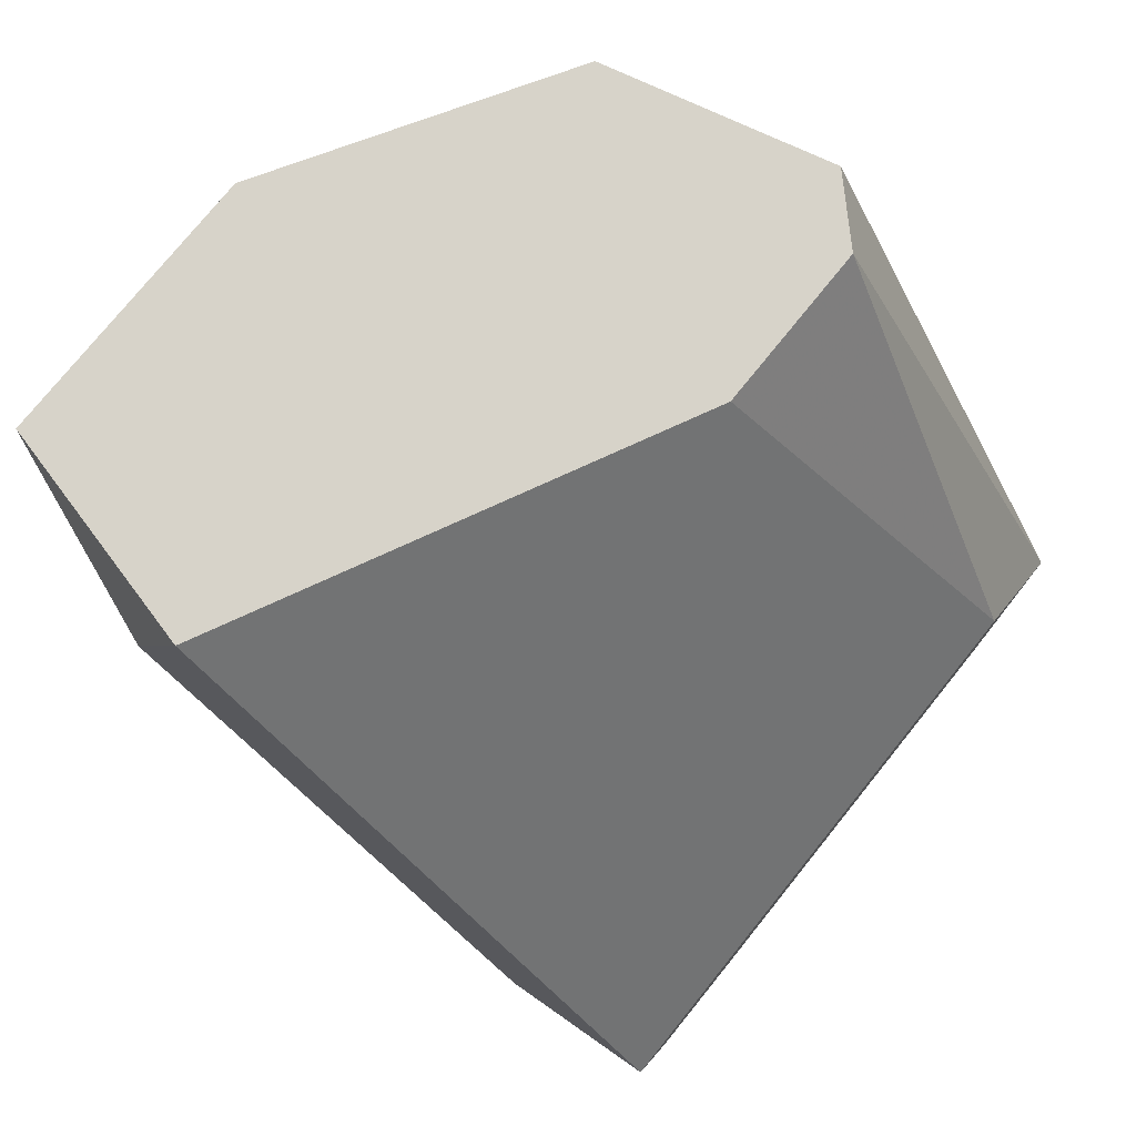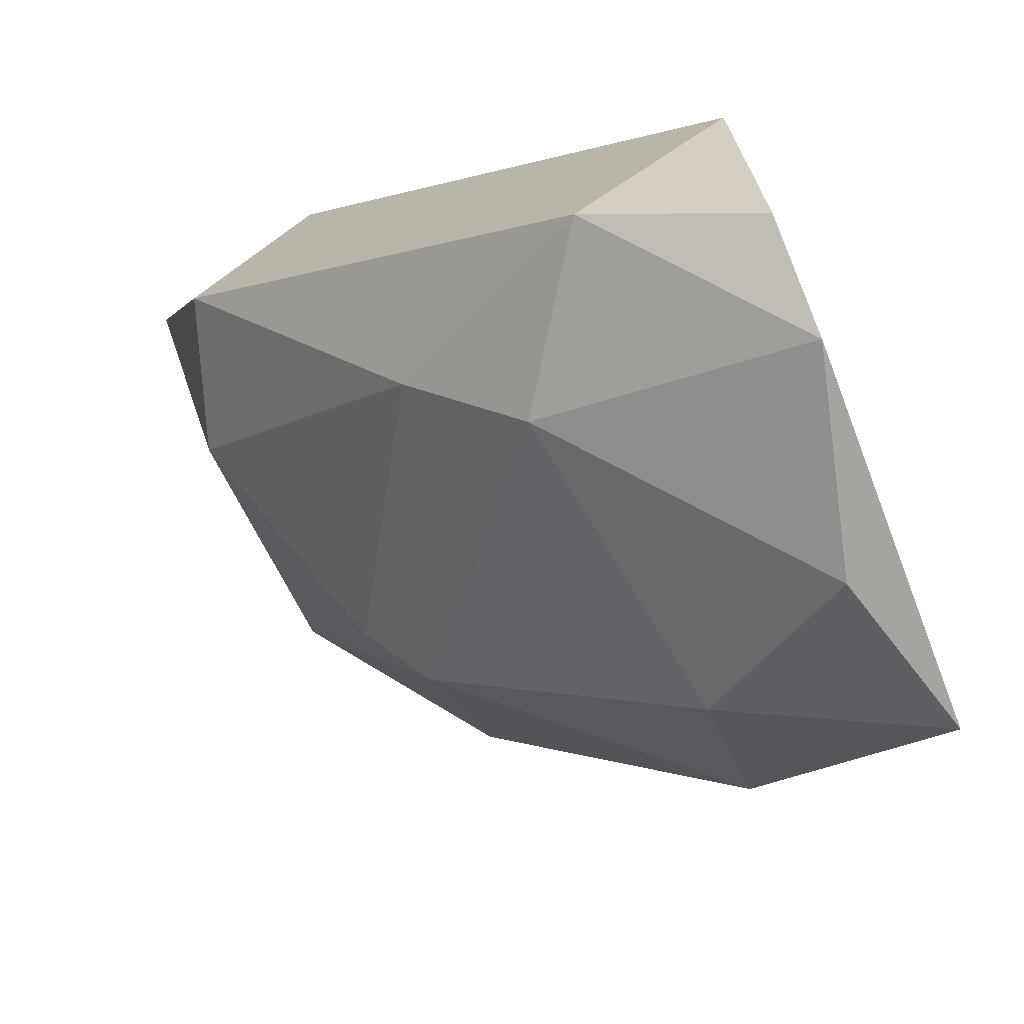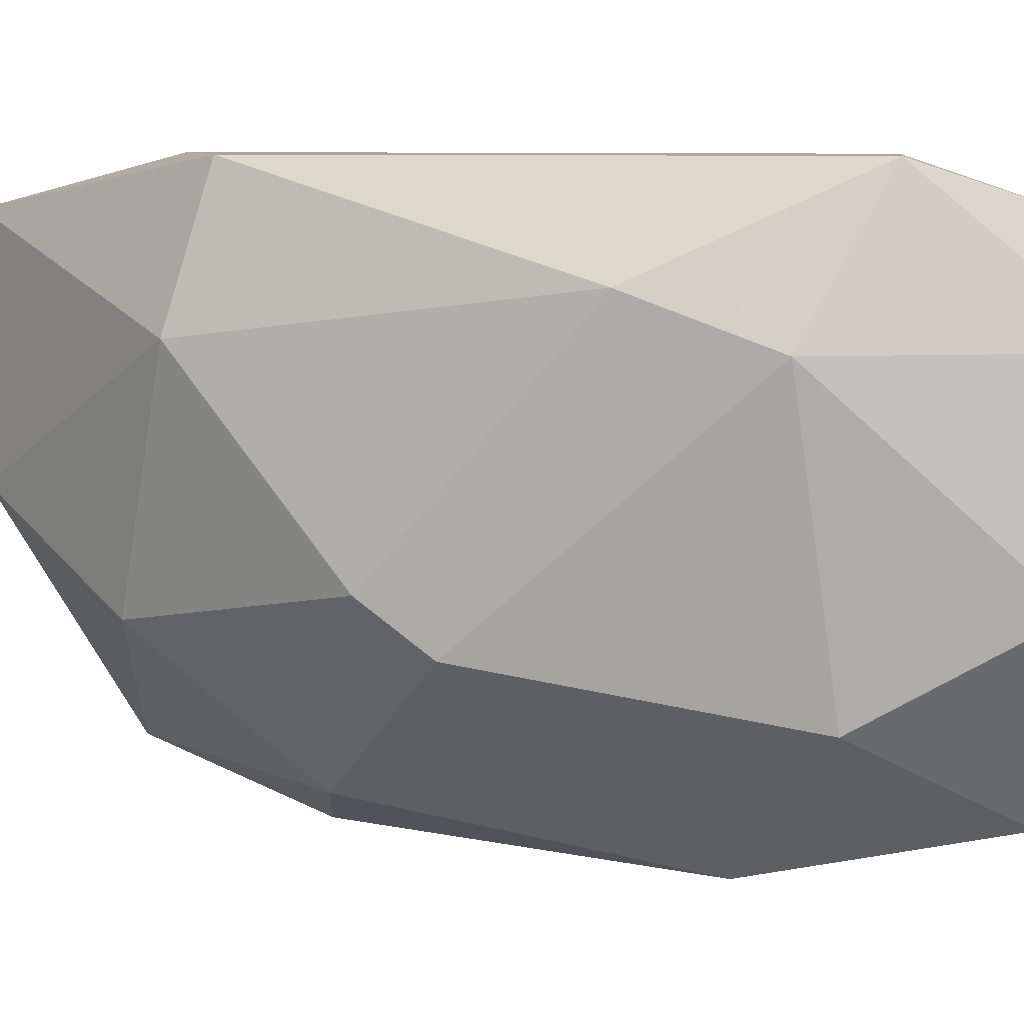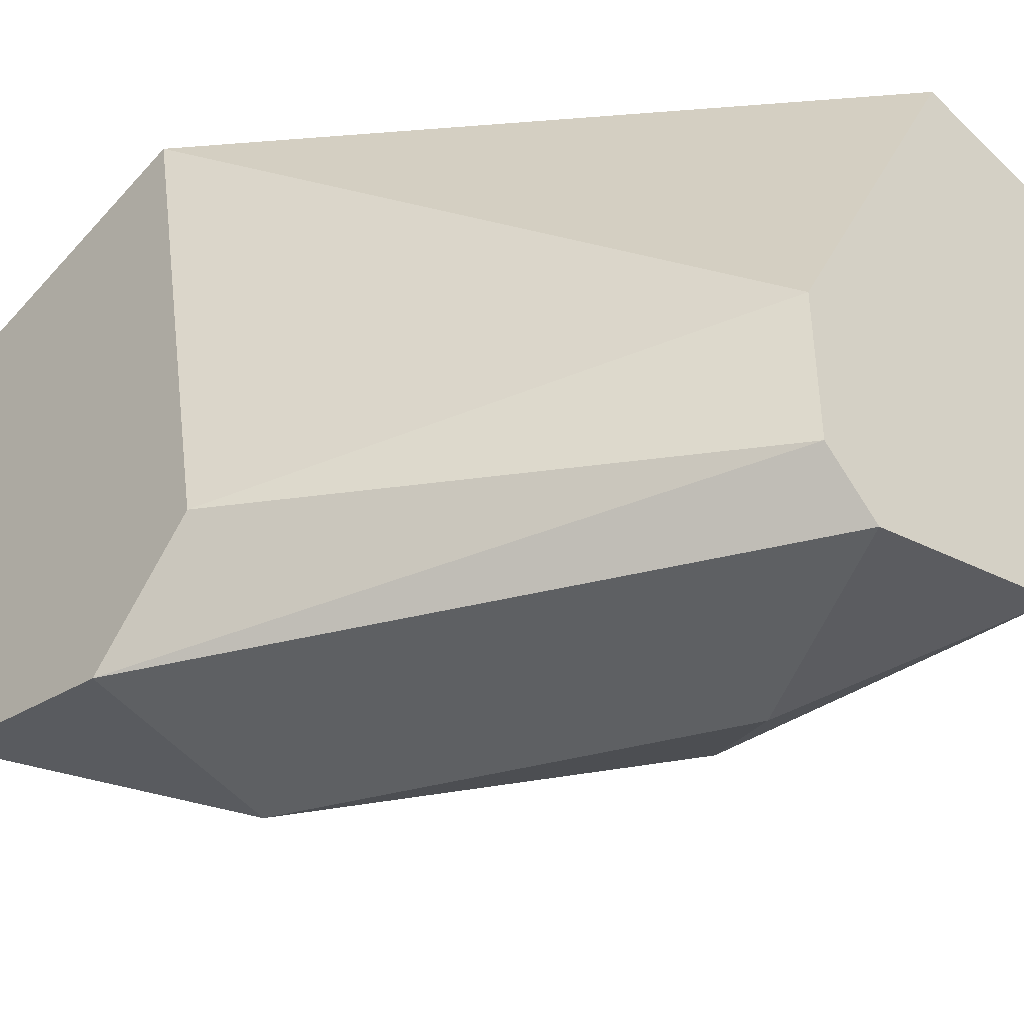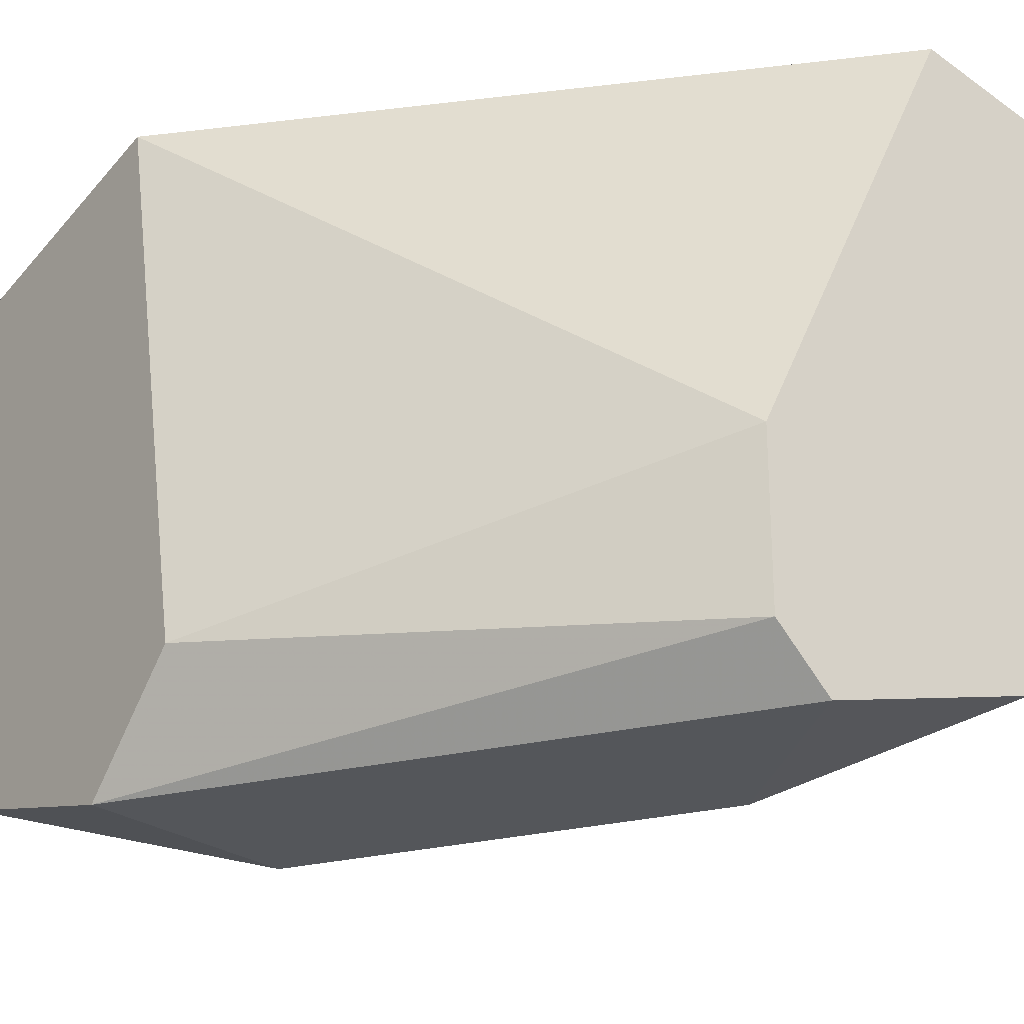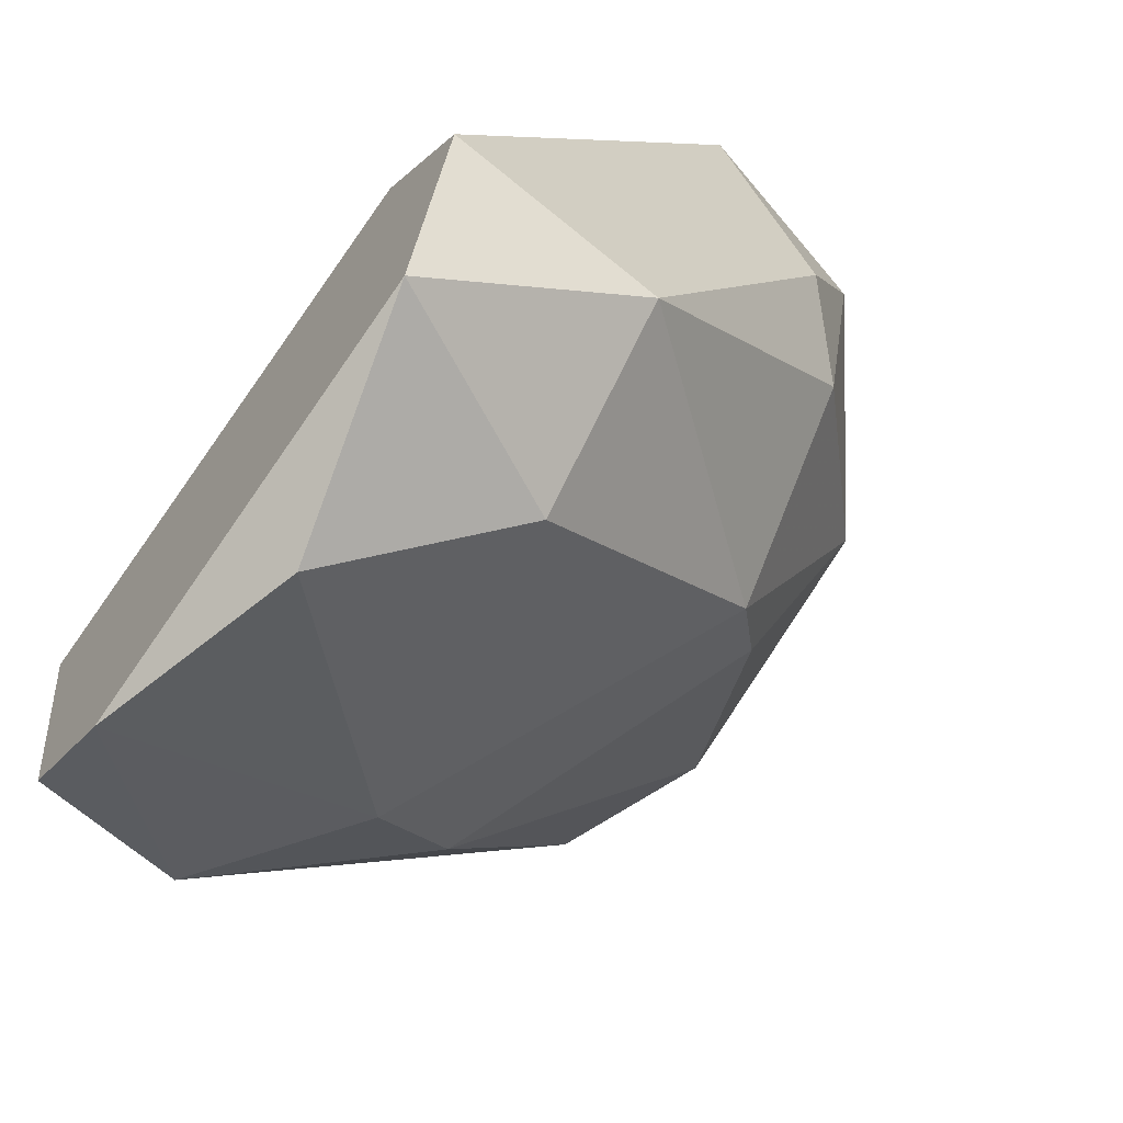
<metadata>
{"format":"obj","ext":"obj","renderer":"f3d","projection":"perspective","resolution":1024,"background":"white","views":[{"elev":76.4,"azim":-141.1,"up":"+Z"},{"elev":-73.7,"azim":-158.2,"up":"+Z"},{"elev":7.9,"azim":150.8,"up":"+Y"},{"elev":-42.6,"azim":-42.6,"up":"+Y"},{"elev":-25.1,"azim":-36.9,"up":"+Y"},{"elev":-62.1,"azim":-36.3,"up":"+Z"}]}
</metadata>
<code>
v 0.08403 -0.02914 0.000776
v 0.08886 -0.0231 -0.0101
v 0.08886 -0.02794 0.000776
v 0.0804 -0.01464 -0.01615
v 0.08523 -0.01706 -0.01373
v 0.09007 -0.01464 -0.006477
v 0.08161 -0.02552 -0.01615
v 0.08161 -0.02914 -0.01252
v 0.08644 -0.02914 -0.004059
v 0.07677 -0.02673 -0.008895
v 0.07677 -0.01585 -0.01735
v 0.07677 -0.01464 -0.01131
v 0.07677 -0.01827 -0.01857
v 0.07677 -0.02914 -0.01131
v 0.07677 -0.02794 -0.01615
v 0.09128 -0.01827 -0.006477
v 0.09128 -0.02431 -0.004059
v 0.07798 -0.0231 -0.01857
v 0.08282 -0.01827 -0.01615
v 0.08282 -0.02431 0.000776
v 0.08282 -0.02794 0.000776
v 0.08765 -0.01464 0.000776
v 0.08765 -0.02431 -0.01131
v 0.08765 -0.02794 -0.006477
v 0.09248 -0.01585 0.000776
v 0.09248 -0.02189 0.000776
f 10 14 21
f 26 25 20
f 26 20 1
f 12 15 10
f 20 12 10
f 20 25 22
f 12 20 22
f 4 12 22
f 5 4 6
f 22 25 6
f 4 22 6
f 15 12 11
f 12 4 11
f 25 26 16
f 2 5 16
f 6 25 16
f 5 6 16
f 15 18 7
f 8 15 7
f 10 15 14
f 15 8 14
f 8 1 14
f 26 1 3
f 16 26 17
f 2 16 17
f 26 3 17
f 3 24 17
f 4 5 19
f 7 18 19
f 1 8 9
f 8 24 9
f 24 3 9
f 3 1 9
f 5 2 23
f 24 8 23
f 8 7 23
f 17 24 23
f 2 17 23
f 19 5 23
f 7 19 23
f 18 15 13
f 15 11 13
f 11 4 13
f 4 19 13
f 19 18 13
f 1 20 21
f 20 10 21
f 14 1 21

</code>
